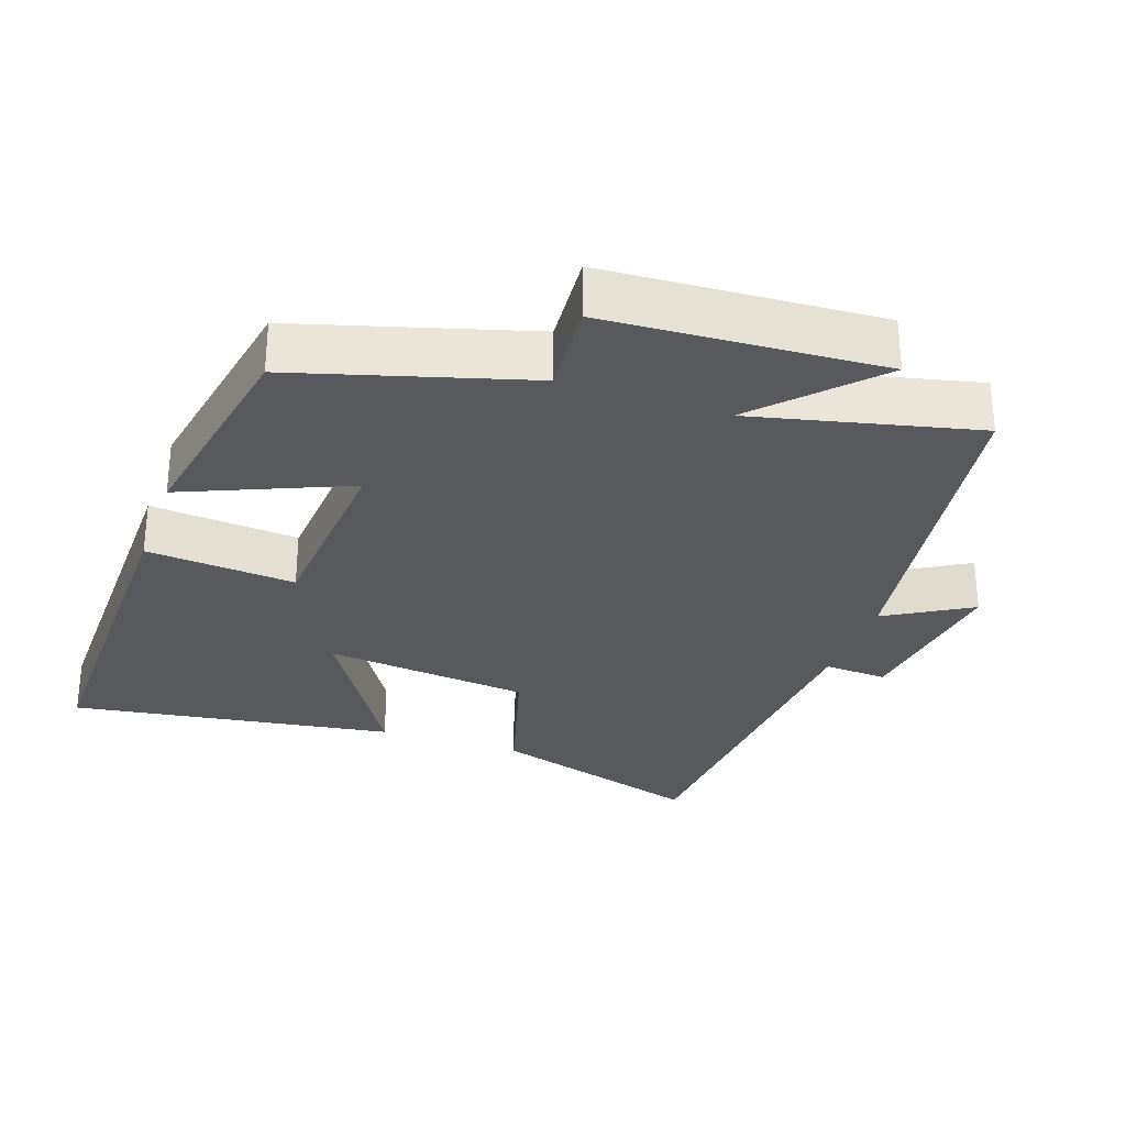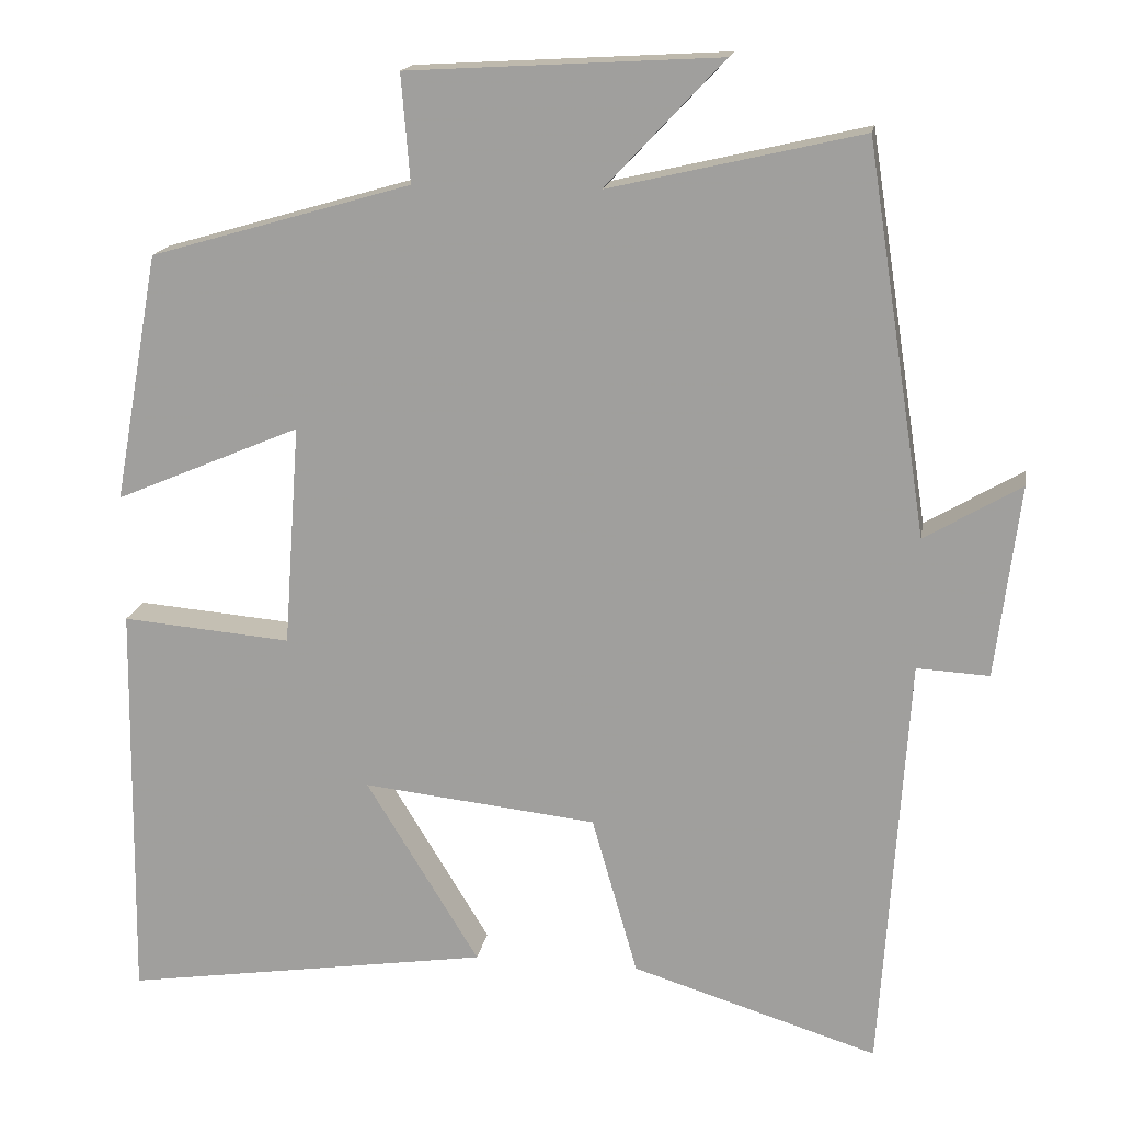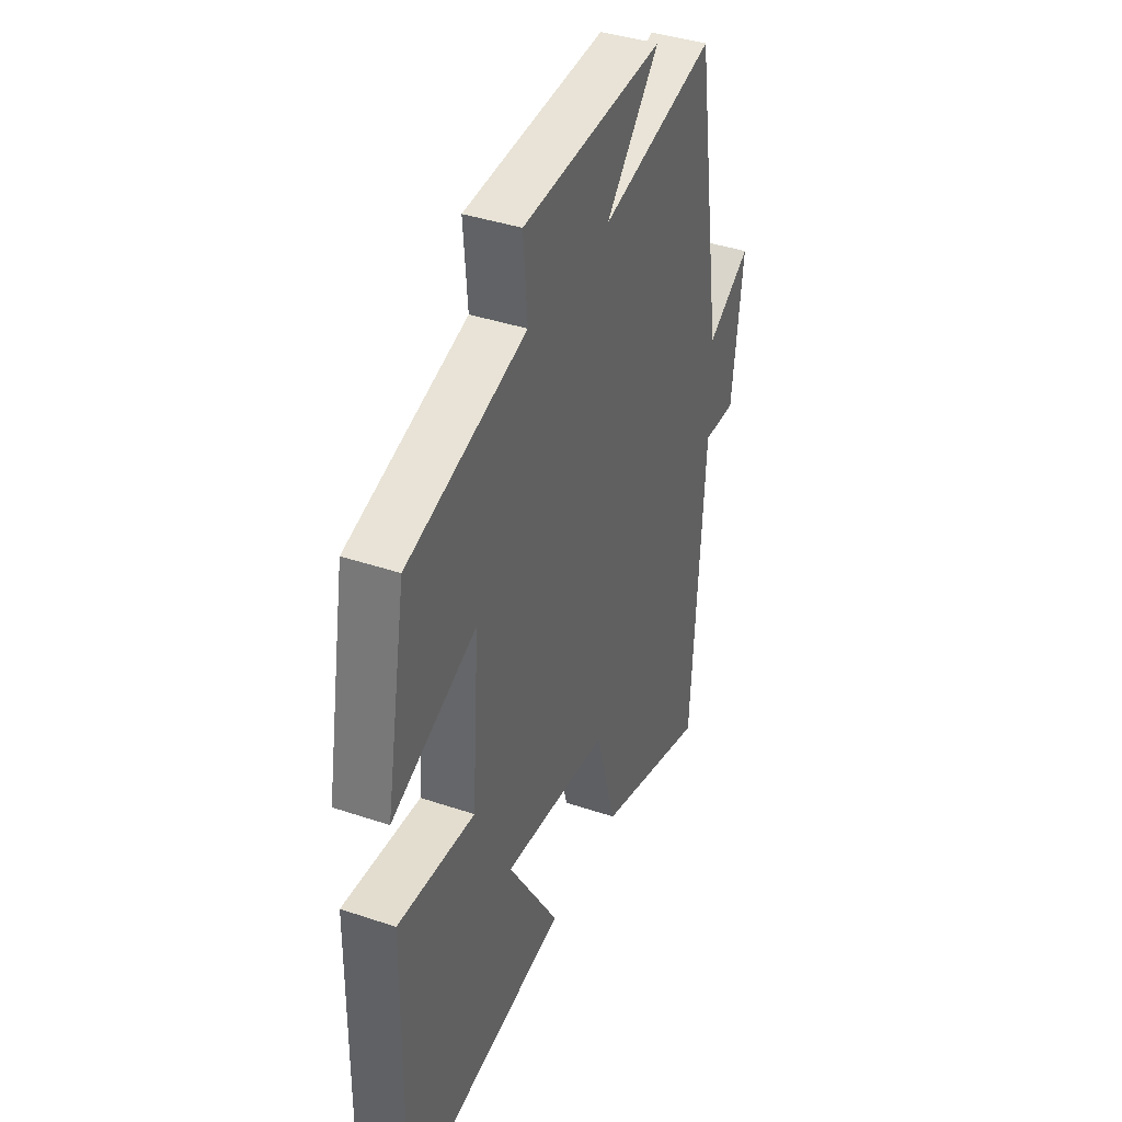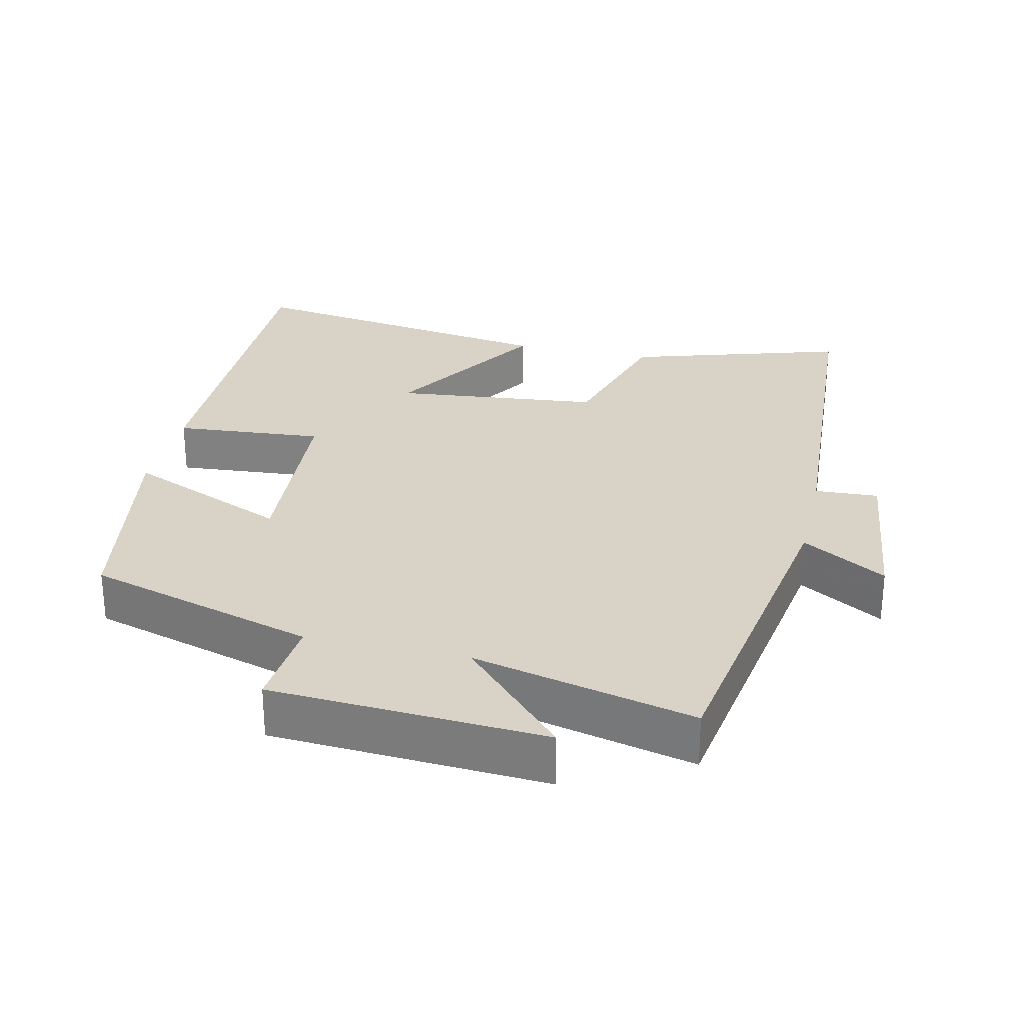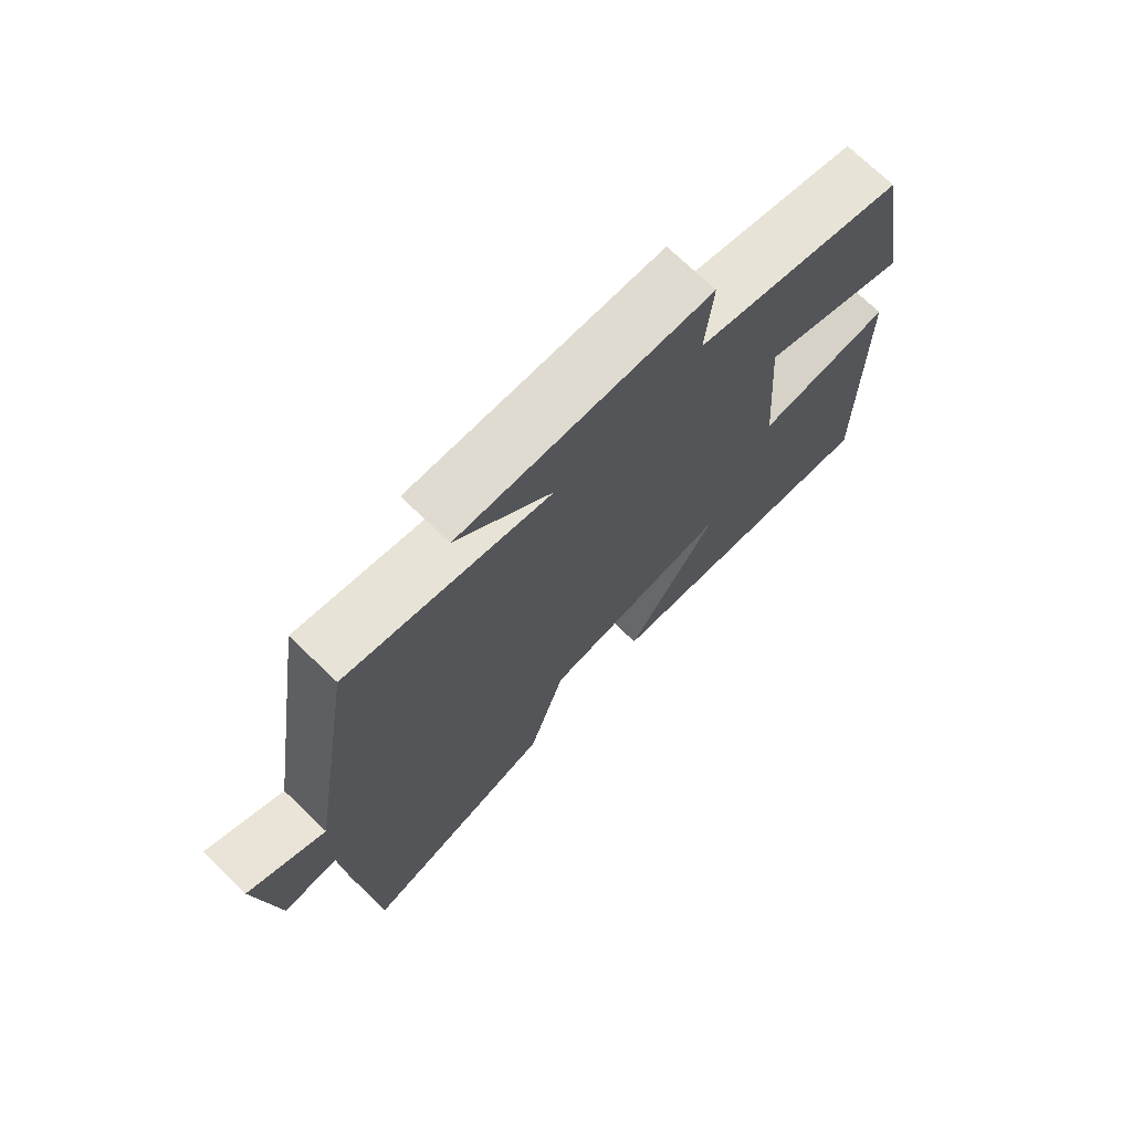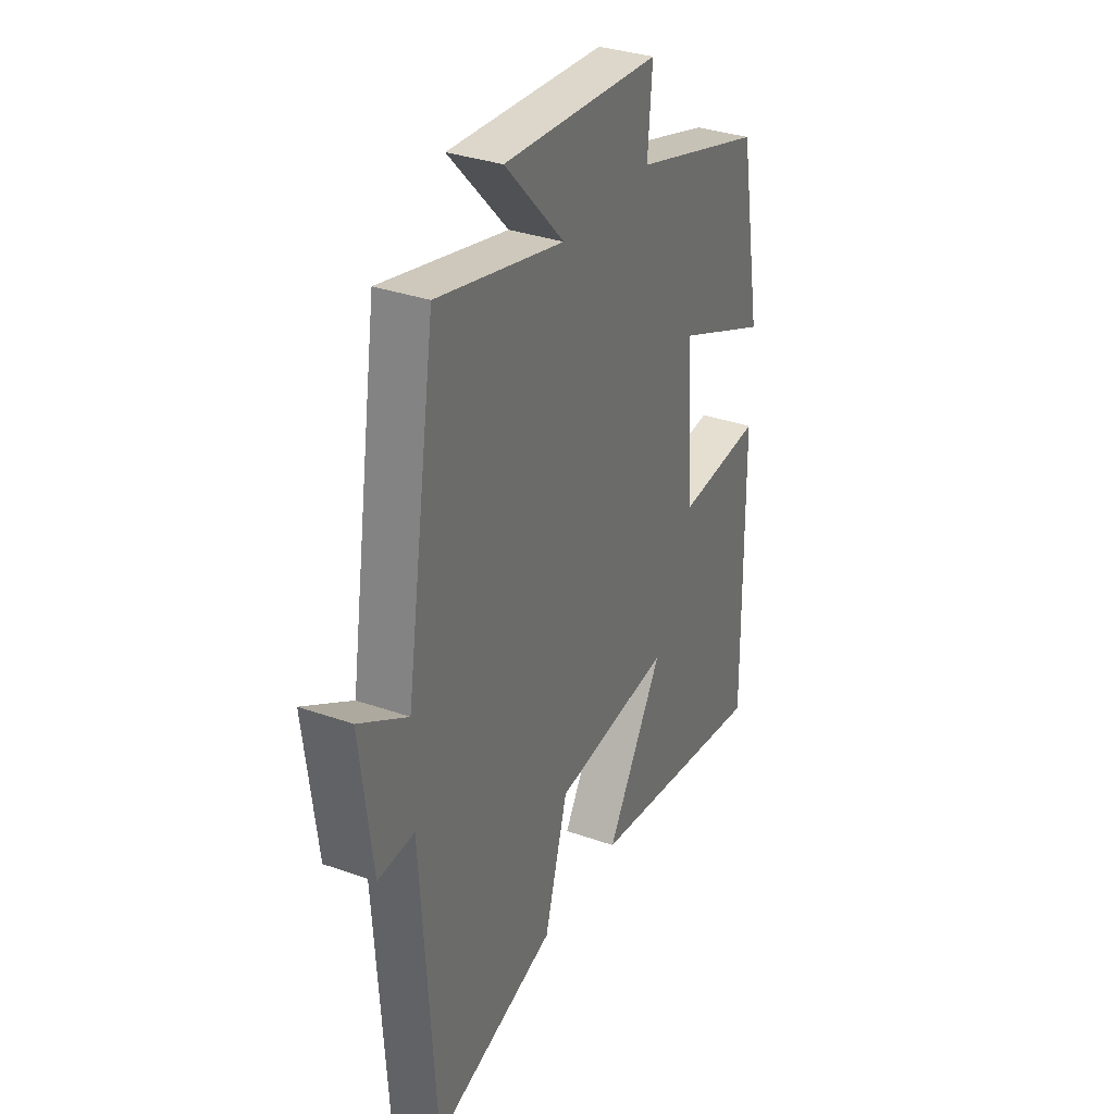
<metadata>
{"format":"obj","ext":"obj","renderer":"f3d","projection":"perspective","resolution":1024,"background":"white","views":[{"elev":-29.3,"azim":-19.2,"up":"+Y"},{"elev":16.5,"azim":9.4,"up":"+Z"},{"elev":39.5,"azim":-67.2,"up":"+Z"},{"elev":28.1,"azim":13.1,"up":"+Y"},{"elev":72.8,"azim":133.8,"up":"+Z"},{"elev":33.2,"azim":115.9,"up":"+Z"}]}
</metadata>
<code>
v 0.466 0.07 -0.595
v 0.16 0.07 -0.5
v 0.103 0.07 -0.302
v -0.189 0.07 -0.27
v -0.048 0.07 -0.5
v -0.507 0.07 -0.569
v -0.5 0.07 -0.063
v -0.289 0.07 -0.081
v -0.269 0.07 0.195
v -0.5 0.07 0.097
v -0.444 0.07 0.406
v -0.119 0.07 0.5
v -0.13 0.07 0.634
v 0.258 0.07 0.656
v 0.111 0.07 0.5
v 0.425 0.07 0.573
v 0.5 0.07 0.09
v 0.62 0.07 0.161
v 0.59 0.07 -0.079
v 0.5 0.07 -0.074
v 0.466 0 -0.595
v 0.16 0 -0.5
v 0.103 0 -0.302
v -0.189 0 -0.27
v -0.048 0 -0.5
v -0.507 0 -0.569
v -0.5 0 -0.063
v -0.289 0 -0.081
v -0.269 0 0.195
v -0.5 0 0.097
v -0.444 0 0.406
v -0.119 0 0.5
v -0.13 0 0.634
v 0.258 0 0.656
v 0.111 0 0.5
v 0.425 0 0.573
v 0.5 0 0.09
v 0.62 0 0.161
v 0.59 0 -0.079
v 0.5 0 -0.074
f 17 18 19 20
f 15 16 17 20
f 15 20 1 2
f 12 13 14 15
f 12 15 2 3
f 9 10 11 12
f 8 9 12 3
f 7 8 3 4
f 4 5 6 7
f 40 39 38 37
f 40 37 36 35
f 22 21 40 35
f 35 34 33 32
f 23 22 35 32
f 32 31 30 29
f 23 32 29 28
f 24 23 28 27
f 27 26 25 24
f 1 21 22 2
f 2 22 23 3
f 3 23 24 4
f 4 24 25 5
f 5 25 26 6
f 6 26 27 7
f 7 27 28 8
f 8 28 29 9
f 9 29 30 10
f 10 30 31 11
f 11 31 32 12
f 12 32 33 13
f 13 33 34 14
f 14 34 35 15
f 15 35 36 16
f 16 36 37 17
f 17 37 38 18
f 18 38 39 19
f 19 39 40 20
f 20 40 21 1

</code>
